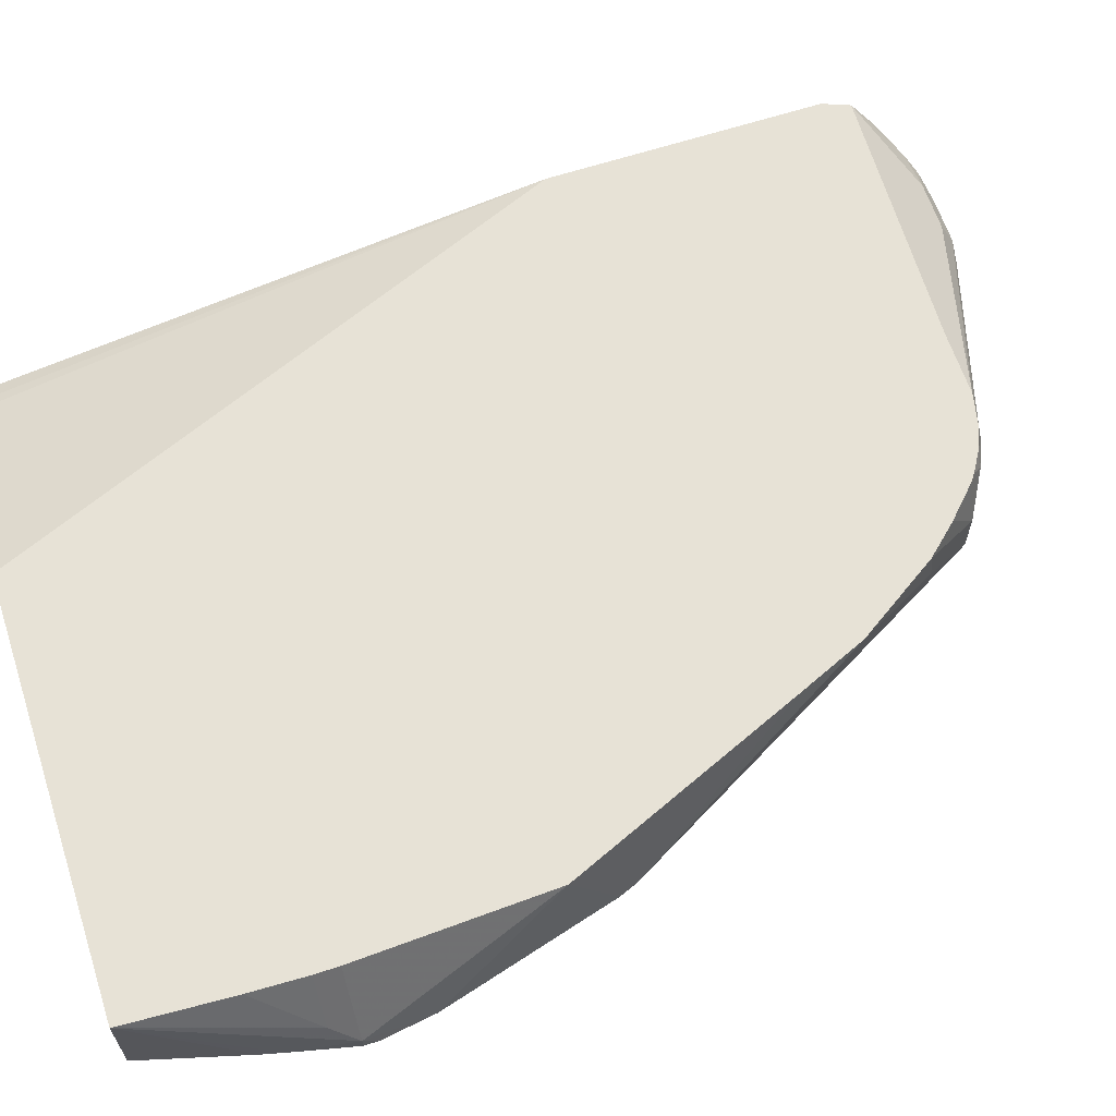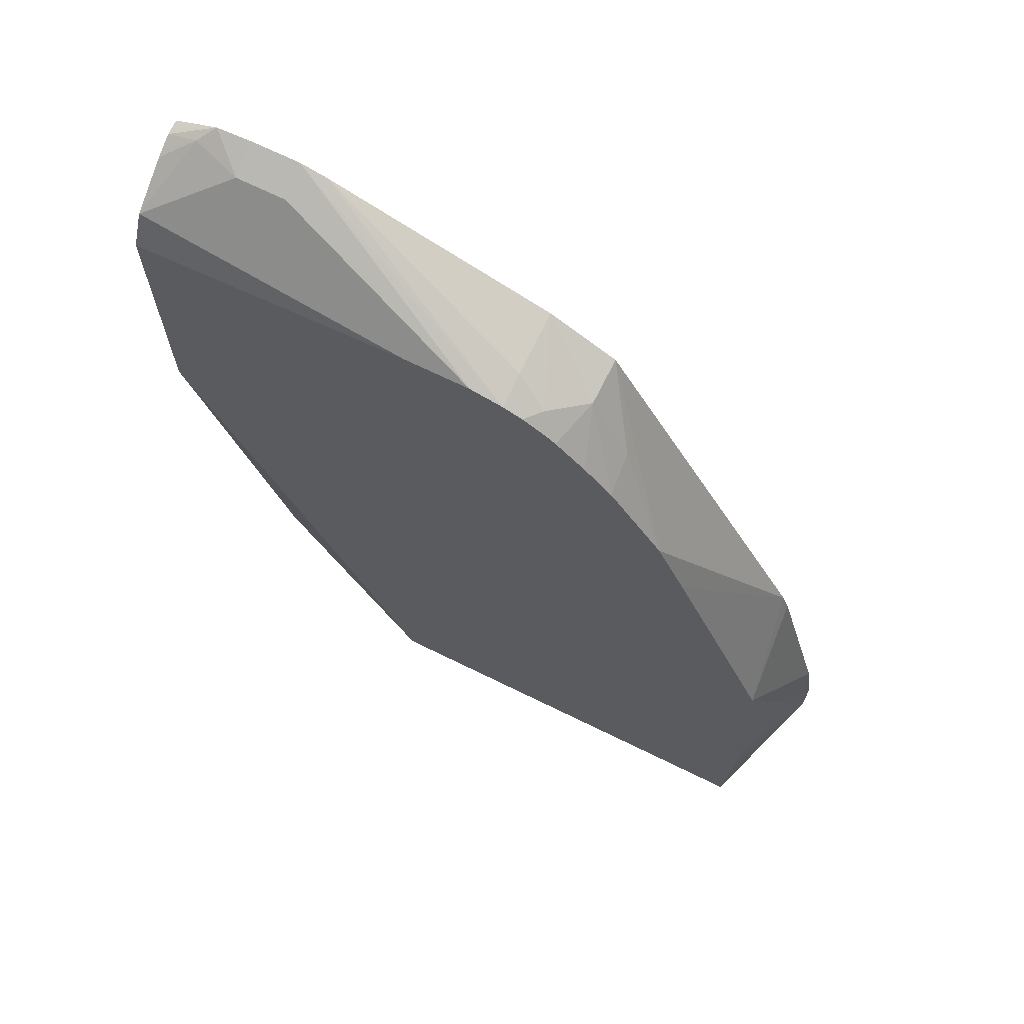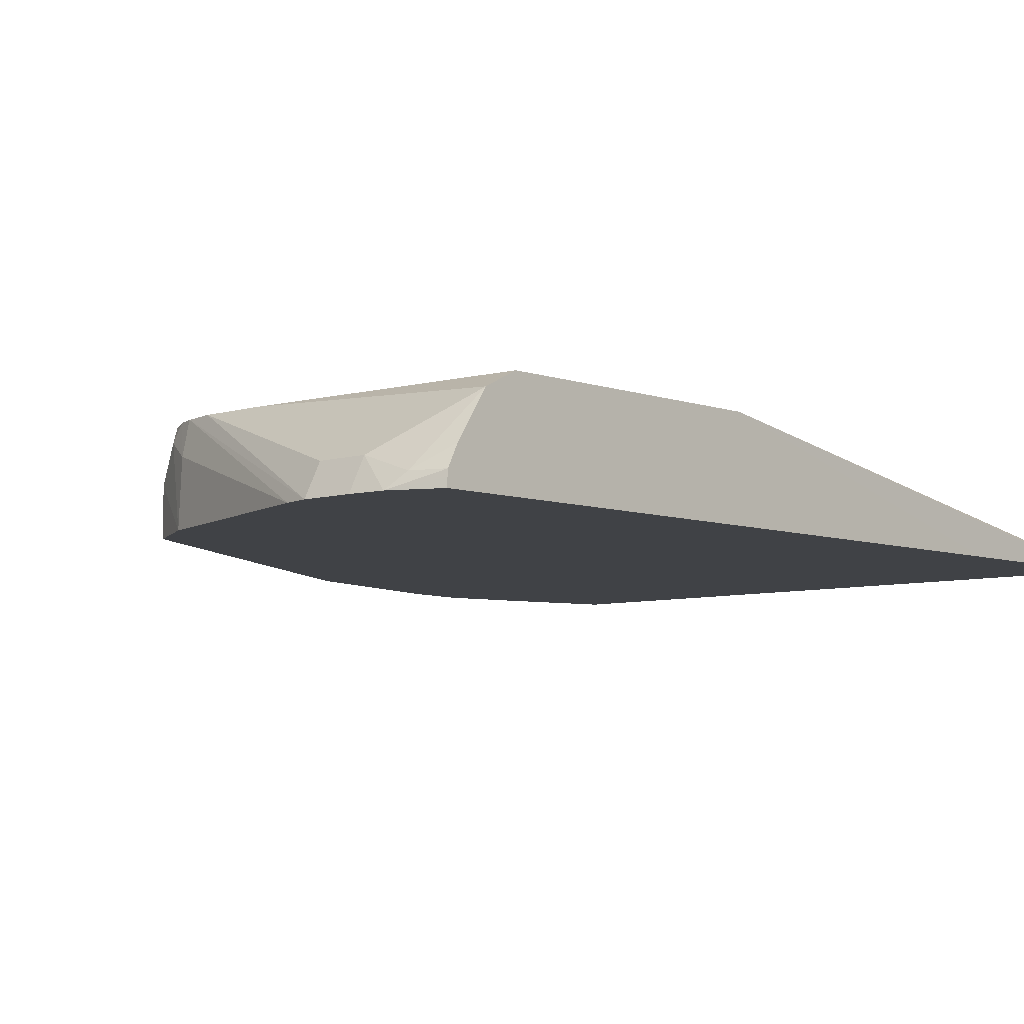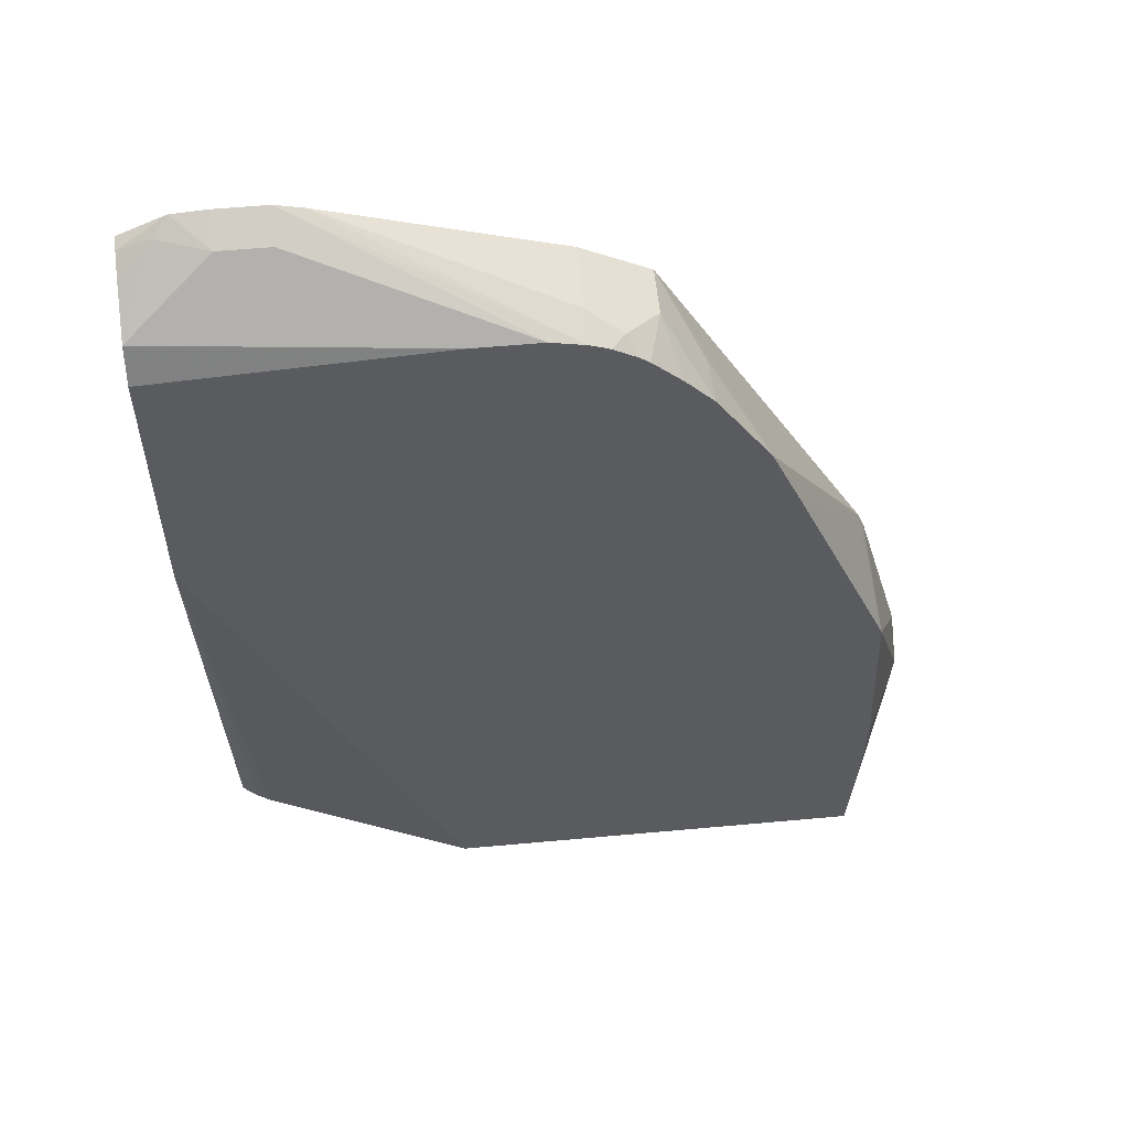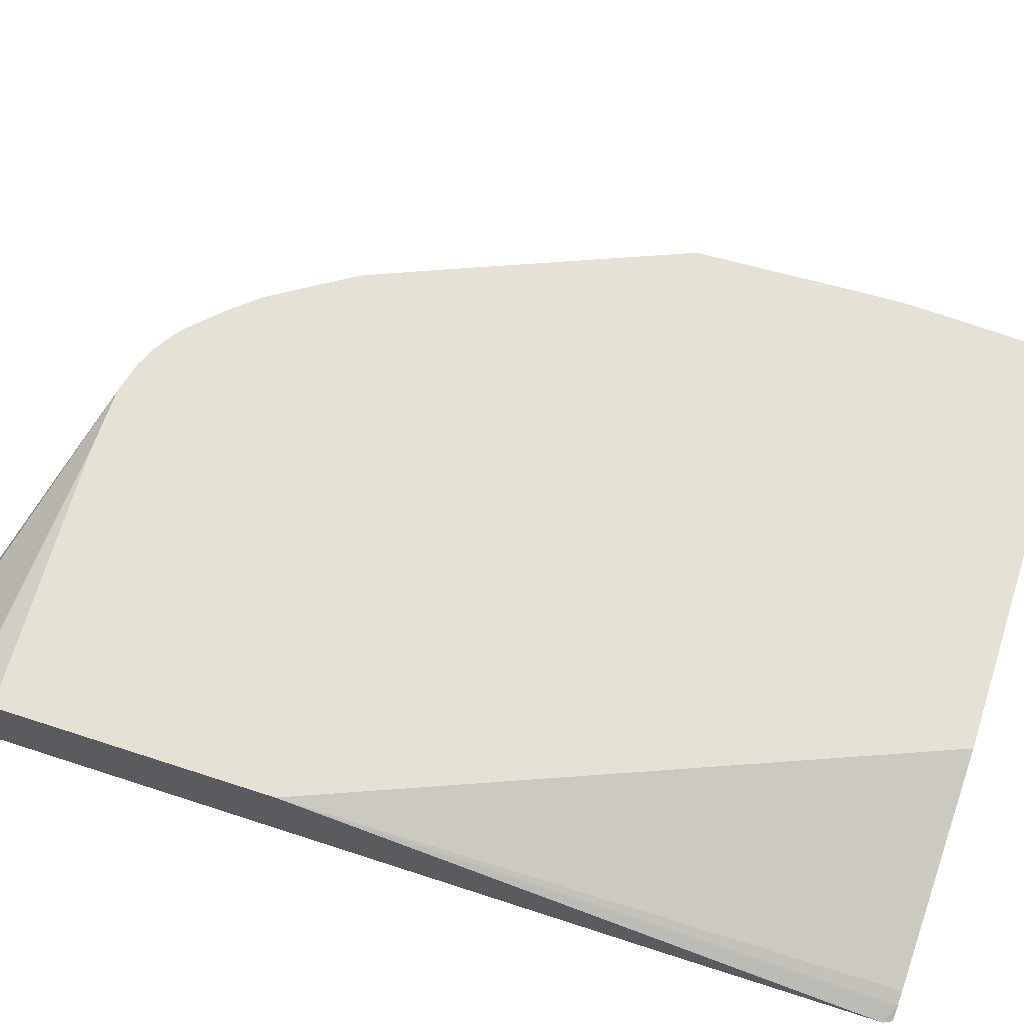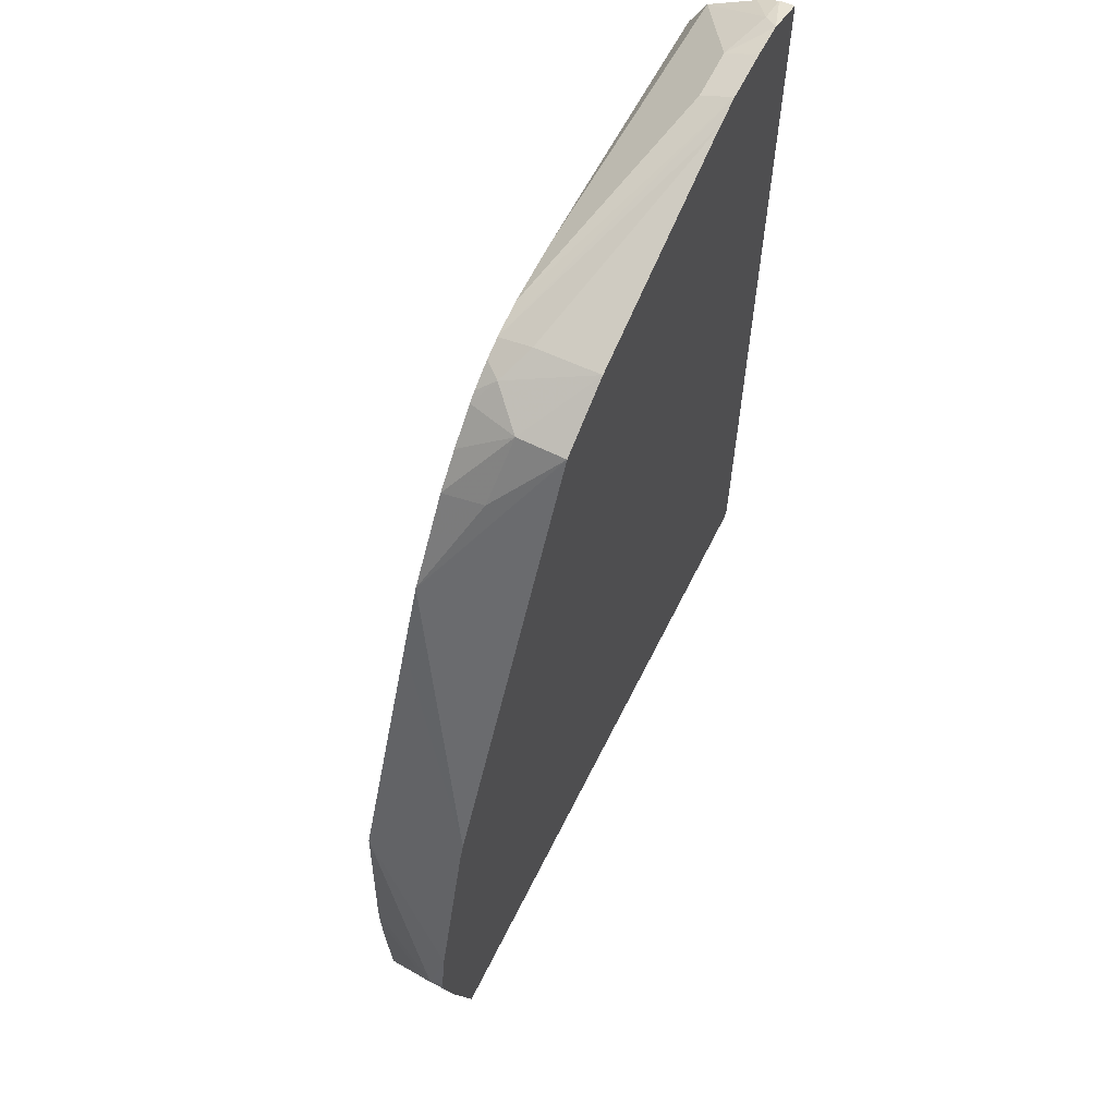
<metadata>
{"format":"obj","ext":"obj","renderer":"f3d","projection":"perspective","resolution":1024,"background":"white","views":[{"elev":63.6,"azim":-108.2,"up":"+Y"},{"elev":69.2,"azim":-153.8,"up":"+Z"},{"elev":-6.5,"azim":42.9,"up":"+Y"},{"elev":56.3,"azim":174.5,"up":"+Z"},{"elev":64.5,"azim":108.3,"up":"+Y"},{"elev":63.4,"azim":-63.6,"up":"+Z"}]}
</metadata>
<code>
v -0.2104 0.1665 -0.3578
v -0.2104 0.1722 -0.3635
v -0.2104 0.1665 -0.3635
v -0.2074 0.1665 -0.3372
v -0.1945 0.2041 -0.3635
v -0.1945 0.2041 -0.3731
v -0.2057 0.1817 -0.3731
v -0.1913 0.2041 -0.4376
v -0.2047 0.1665 -0.3883
v -0.1913 0.2041 -0.287
v -0.1883 0.1665 -0.2678
v -0.1937 0.2041 -0.3954
v -0.02552 0.2041 -0.4376
v -0.1913 0.1665 -0.4376
v -0.2028 0.1665 -0.396
v -0.1857 0.1665 -0.261
v -0.1518 0.2041 -0.1926
v 0.05738 0.1722 -0.4376
v 0.06906 0.2041 -0.2098
v 0.06715 0.1665 -0.4376
v -0.102 0.1665 -0.1084
v -0.1403 0.2041 -0.1658
v 0.06217 0.1698 -0.4376
v 0.06906 0.2041 -0.1021
v 0.06906 0.1665 -0.3555
v 0.06879 0.1665 -0.4343
v -0.07652 0.1665 -0.09442
v -0.102 0.1849 -0.1084
v -0.118 0.1881 -0.1308
v -0.1192 0.2041 -0.1333
v -0.03827 0.2041 -0.09566
v 0.06906 0.1977 -0.0893
v 0.06906 0.1665 -0.07328
v 0.008816 0.1665 -0.06659
v -0.07652 0.1913 -0.09566
v -0.08927 0.1977 -0.1021
v -0.09674 0.2041 -0.1097
v -0.1084 0.2041 -0.1212
v -0.0638 0.2041 -0.09566
v 0.03825 0.1786 -0.07018
v 0.05738 0.1722 -0.06937
v 0.06906 0.18 -0.07763
v 0.06906 0.1697 -0.07354
v 0.05166 0.1665 -0.06509
v 0.01913 0.1665 -0.06414
v -0.07652 0.2041 -0.09851
v -0.08391 0.2041 -0.1014
v -0.09318 0.2041 -0.107
v 0.01913 0.1786 -0.07018
v 0.03825 0.1665 -0.06414
v 0.06906 0.1722 -0.07376
f 20 23 26
f 21 27 28
f 21 28 29
f 22 29 30
f 24 31 32
f 19 26 23
f 27 35 36
f 27 34 35
f 21 29 22
f 19 25 26
f 18 19 23
f 19 43 33
f 19 51 43
f 19 42 51
f 19 32 42
f 19 24 32
f 16 22 17
f 16 21 22
f 13 19 18
f 27 36 28
f 10 16 17
f 19 33 25
f 28 36 37
f 39 45 49
f 28 38 30
f 10 11 16
f 43 51 44
f 41 51 42
f 41 44 51
f 40 44 41
f 40 50 44
f 40 45 50
f 40 49 45
f 39 46 45
f 36 48 37
f 28 37 38
f 36 47 48
f 35 46 47
f 34 46 35
f 34 45 46
f 33 43 44
f 32 41 42
f 32 40 41
f 31 40 32
f 31 49 40
f 31 39 49
f 28 30 29
f 35 47 36
f 8 15 9
f 5 24 19
f 8 20 14
f 2 7 8
f 2 6 7
f 2 5 6
f 1 4 2
f 1 11 4
f 1 16 11
f 1 21 16
f 1 27 21
f 1 34 27
f 1 45 34
f 1 50 45
f 1 44 50
f 1 33 44
f 1 25 33
f 1 26 25
f 1 20 26
f 1 14 20
f 1 15 14
f 8 14 15
f 1 3 9
f 1 2 3
f 2 8 9
f 2 9 3
f 1 9 15
f 2 10 5
f 2 4 10
f 8 23 20
f 8 13 18
f 7 12 8
f 6 12 7
f 5 12 6
f 5 8 12
f 5 13 8
f 5 19 13
f 5 31 24
f 8 18 23
f 5 46 39
f 5 47 46
f 5 48 47
f 5 37 48
f 5 38 37
f 5 30 38
f 5 22 30
f 5 17 22
f 4 11 10
f 5 10 17
f 5 39 31

</code>
